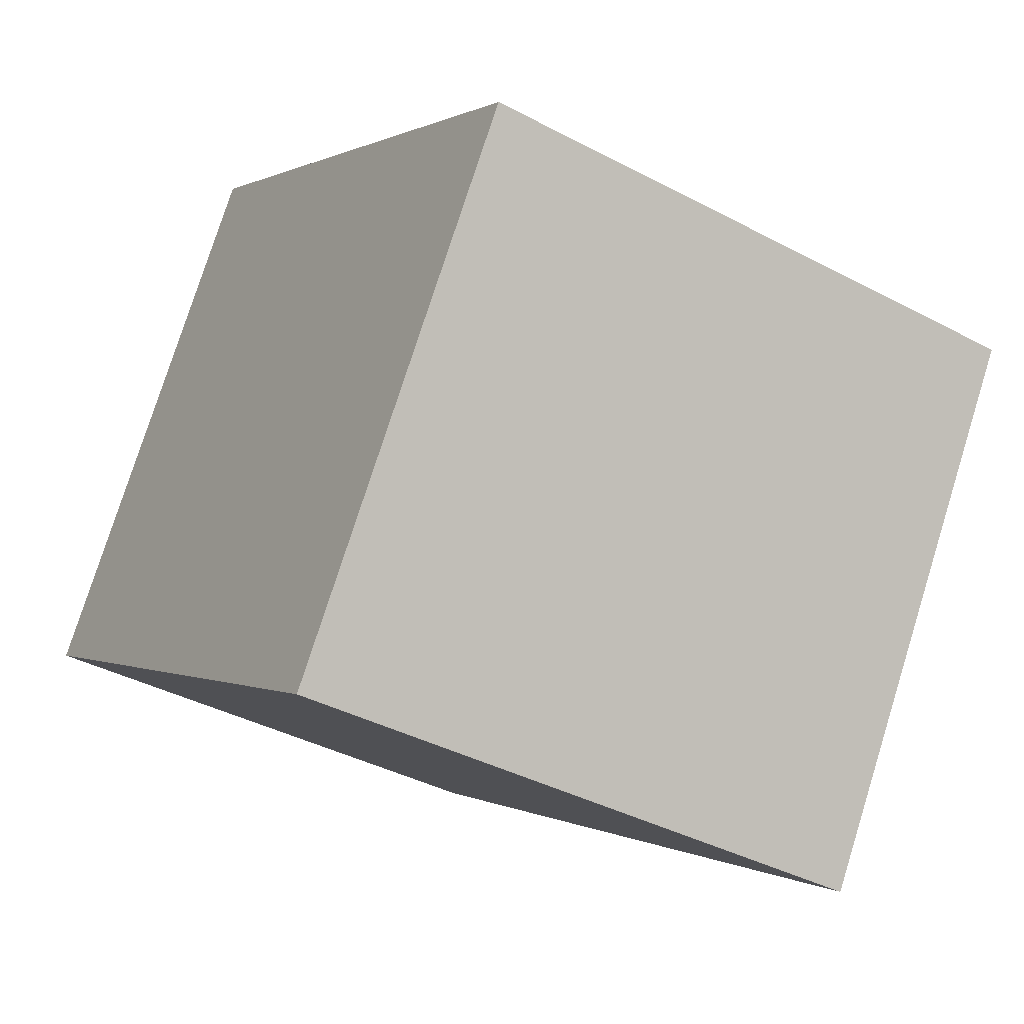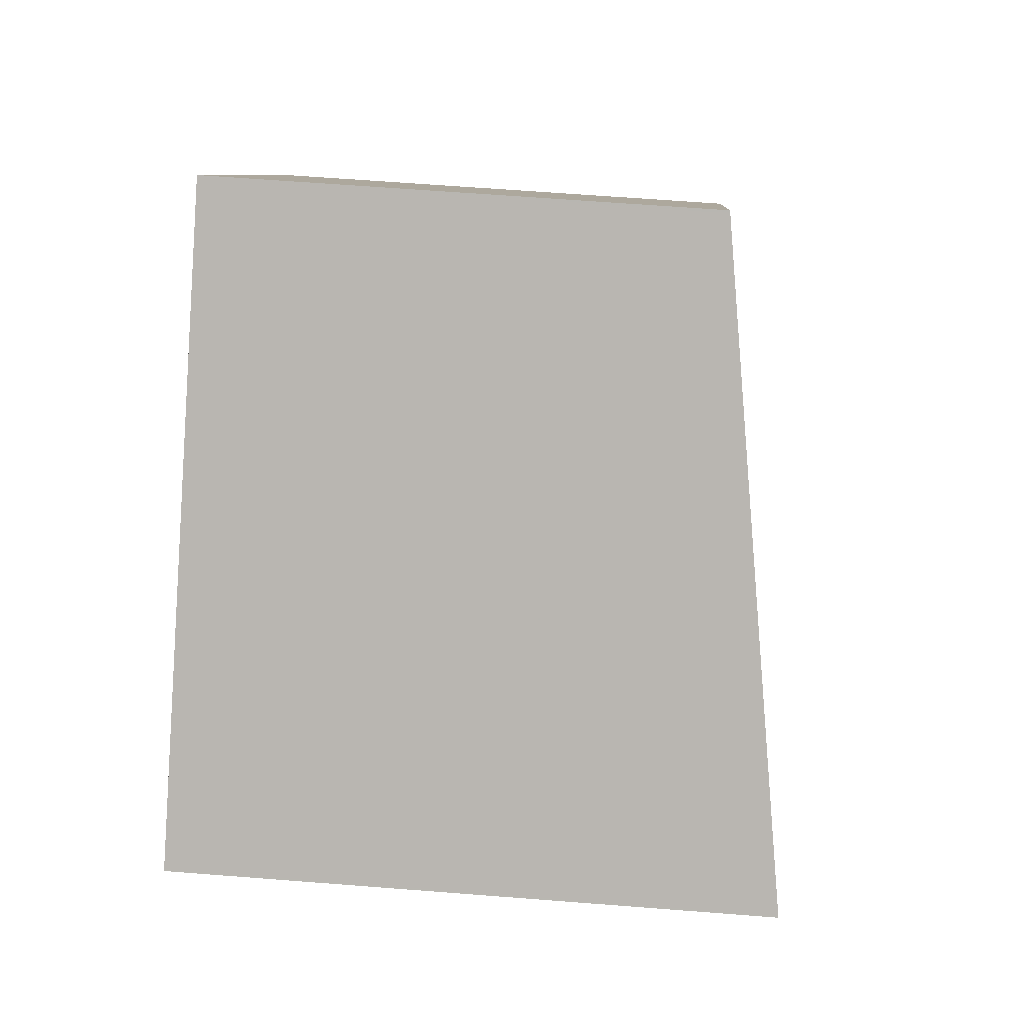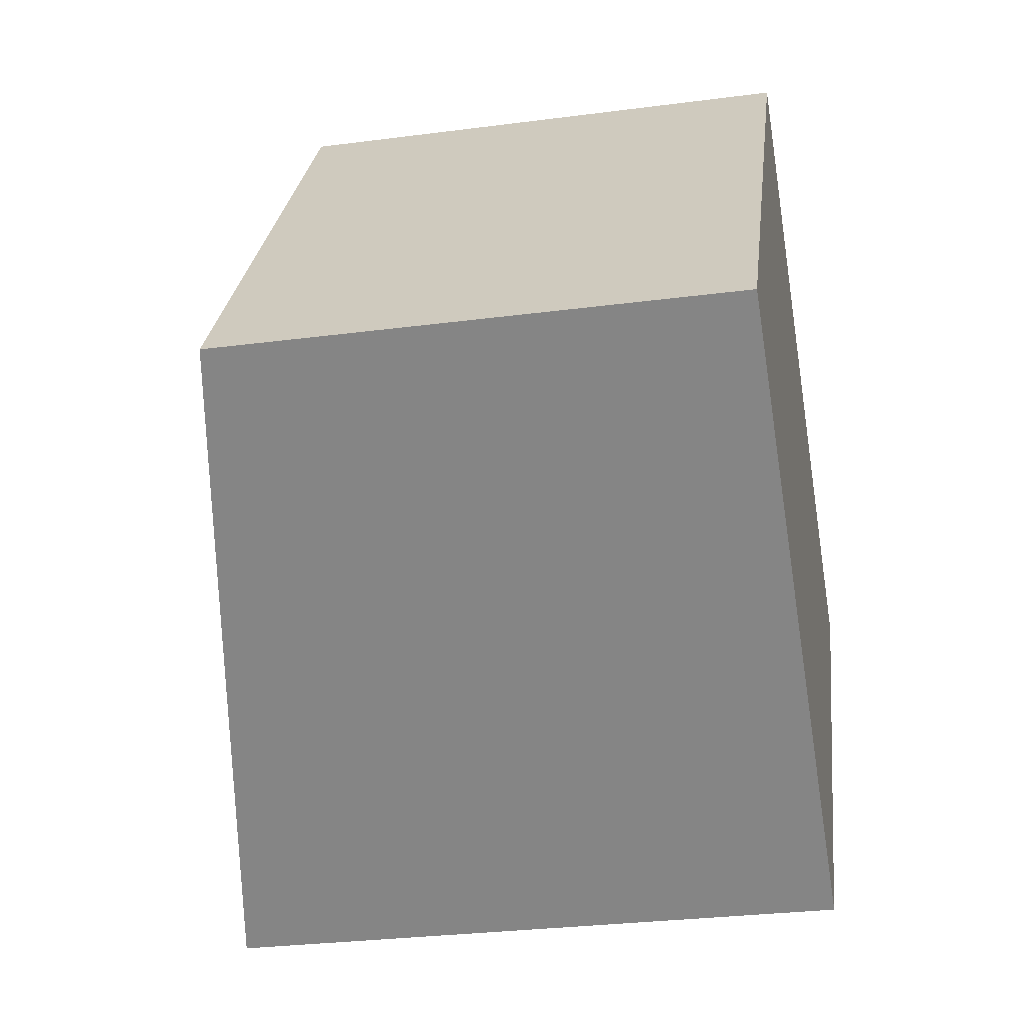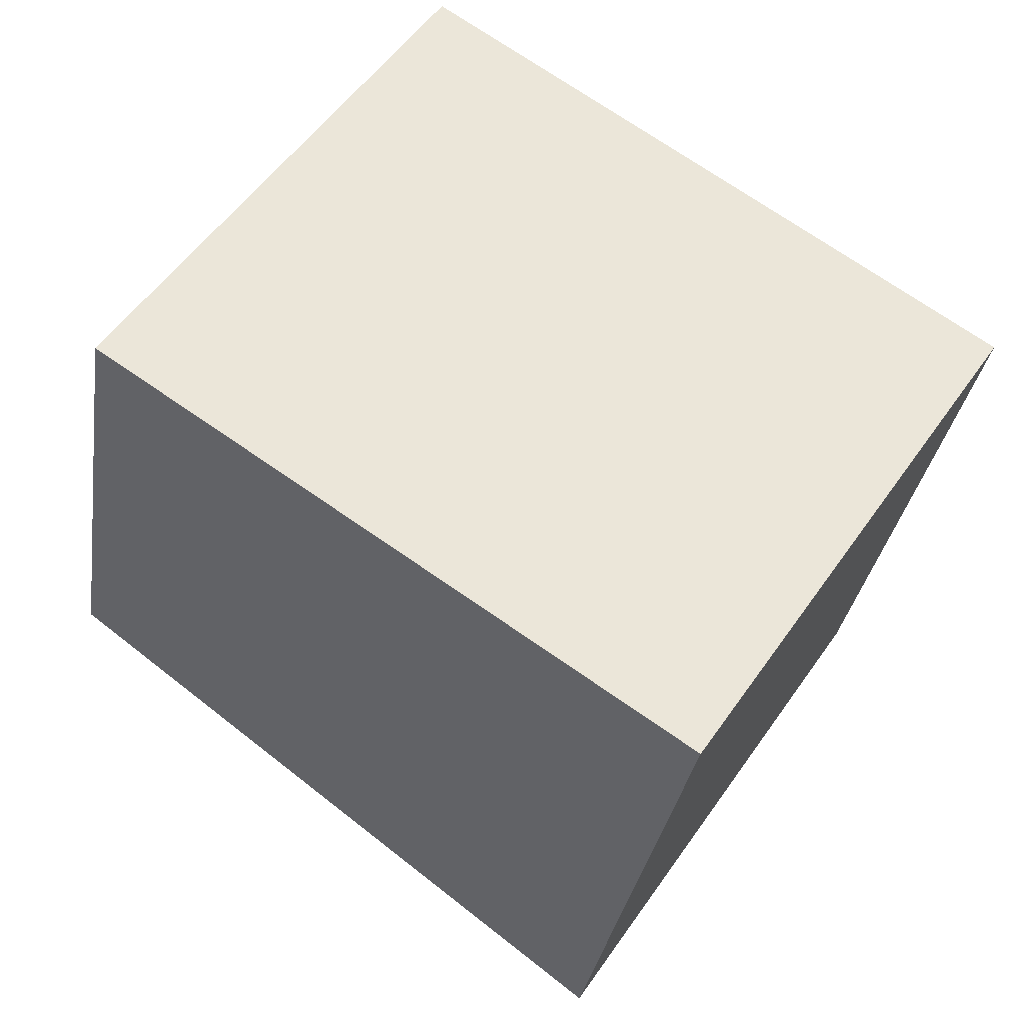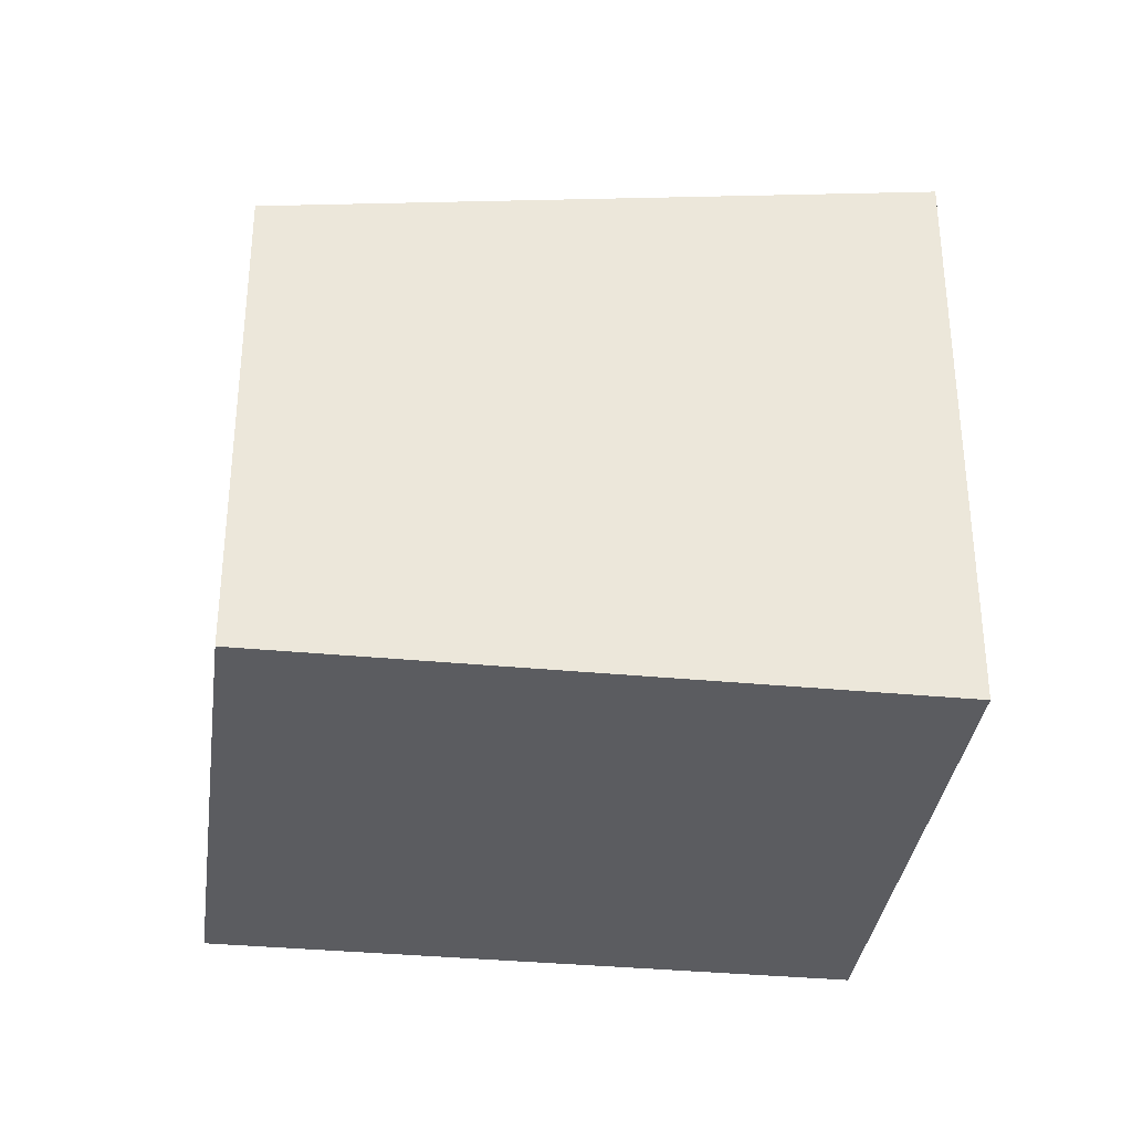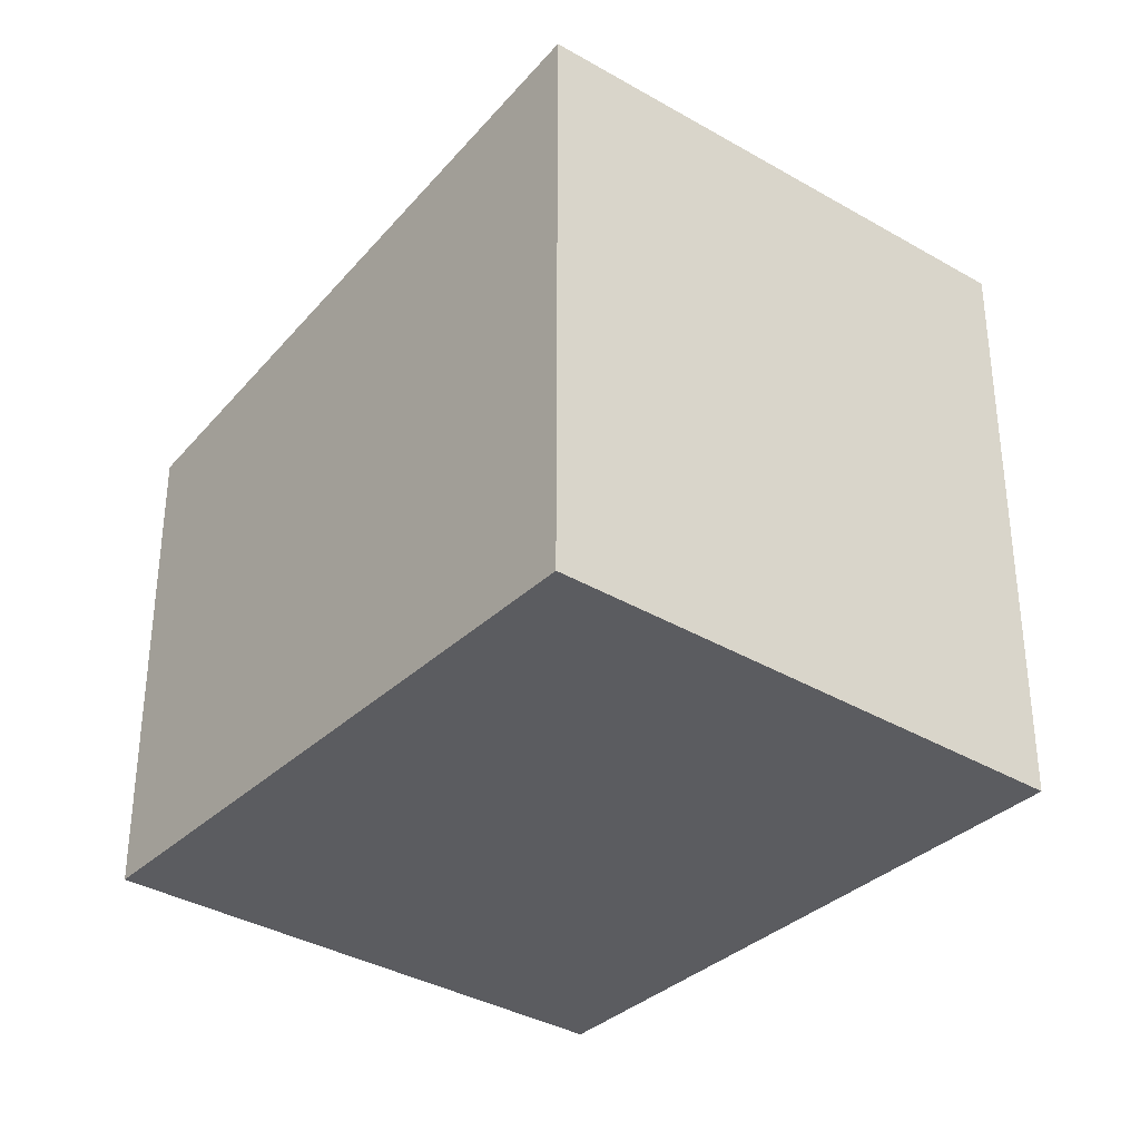
<metadata>
{"format":"obj","ext":"obj","renderer":"f3d","projection":"perspective","resolution":1024,"background":"white","views":[{"elev":-39.0,"azim":-123.6,"up":"+Y"},{"elev":63.9,"azim":-85.5,"up":"+Y"},{"elev":-29.2,"azim":101.0,"up":"+Y"},{"elev":-31.5,"azim":171.3,"up":"+Y"},{"elev":-34.5,"azim":-153.5,"up":"+Z"},{"elev":-34.7,"azim":-94.7,"up":"+Z"}]}
</metadata>
<code>
v 376.6 -239.7 5.755
v 370.3 -243.9 6.863
v 366.7 -238.7 6.718
v 373 -234.4 5.609
v 372.7 -242.3 6.441
v 368.9 -237.2 6.335
v 370.3 -243.9 6.86
v 366.7 -238.6 6.714
v 376.5 -239.7 5.76
v 373 -234.5 5.614
v 373 -234.4 5.61
v 373 -234.5 5.614
v 368.9 -237.2 6.335
v 366.7 -238.6 6.714
v 366.7 -238.7 6.718
v 376.6 -239.7 5.755
v 376.5 -239.7 5.76
v 372.7 -242.3 6.441
v 370.3 -243.9 6.86
v 370.3 -243.9 6.863
v 376.5 -239.7 5.76
v 376.6 -239.7 5.755
v 376.6 -239.7 0
v 376.5 -239.7 0
v 370.3 -243.9 6.863
v 370.3 -243.9 6.863
v 370.3 -243.9 8.882e-16
v 370.3 -243.9 0
v 366.7 -238.6 6.714
v 366.7 -238.7 6.718
v 366.7 -238.7 0
v 366.7 -238.6 8.882e-16
v 373 -234.4 5.61
v 373 -234.4 5.609
v 373 -234.4 8.882e-16
v 373 -234.4 0
v 370.3 -243.9 6.86
v 372.7 -242.3 6.441
v 372.7 -242.3 8.882e-16
v 370.3 -243.9 -8.882e-16
v 373 -234.5 5.614
v 368.9 -237.2 6.335
v 368.9 -237.2 0
v 373 -234.5 0
v 370.3 -243.9 6.863
v 370.3 -243.9 6.86
v 370.3 -243.9 -8.882e-16
v 370.3 -243.9 8.882e-16
v 368.9 -237.2 6.335
v 366.7 -238.6 6.714
v 366.7 -238.6 8.882e-16
v 368.9 -237.2 0
v 372.7 -242.3 6.441
v 376.5 -239.7 5.76
v 376.5 -239.7 0
v 372.7 -242.3 8.882e-16
v 373 -234.4 5.609
v 373 -234.5 5.614
v 373 -234.5 0
v 373 -234.4 8.882e-16
v 376.6 -239.7 5.755
v 373 -234.4 5.61
v 373 -234.4 0
v 376.6 -239.7 0
v 366.7 -238.7 6.718
v 366.7 -238.7 6.718
v 366.7 -238.7 0
v 366.7 -238.7 0
v 376.6 -239.7 5.755
v 376.6 -239.7 5.755
v 376.6 -239.7 0
v 376.6 -239.7 0
v 366.7 -238.7 6.718
v 370.3 -243.9 6.863
v 370.3 -243.9 0
v 366.7 -238.7 0
v 376.6 -239.7 0
v 370.3 -243.9 0
v 366.7 -238.7 0
v 373 -234.4 0
f 12 10 4 11
f 14 8 6 13
f 15 3 8 14
f 13 6 10 12
f 17 12 11 16
f 19 14 13 18
f 20 15 14 19
f 18 13 12 17
f 16 1 9 17
f 18 5 7 19
f 19 7 2 20
f 17 9 5 18
f 22 23 24 21
f 26 27 28 25
f 30 31 32 29
f 34 35 36 33
f 38 39 40 37
f 42 43 44 41
f 46 47 48 45
f 50 51 52 49
f 54 55 56 53
f 58 59 60 57
f 62 63 64 61
f 66 67 68 65
f 70 71 72 69
f 74 75 76 73
f 78 79 80 77

</code>
